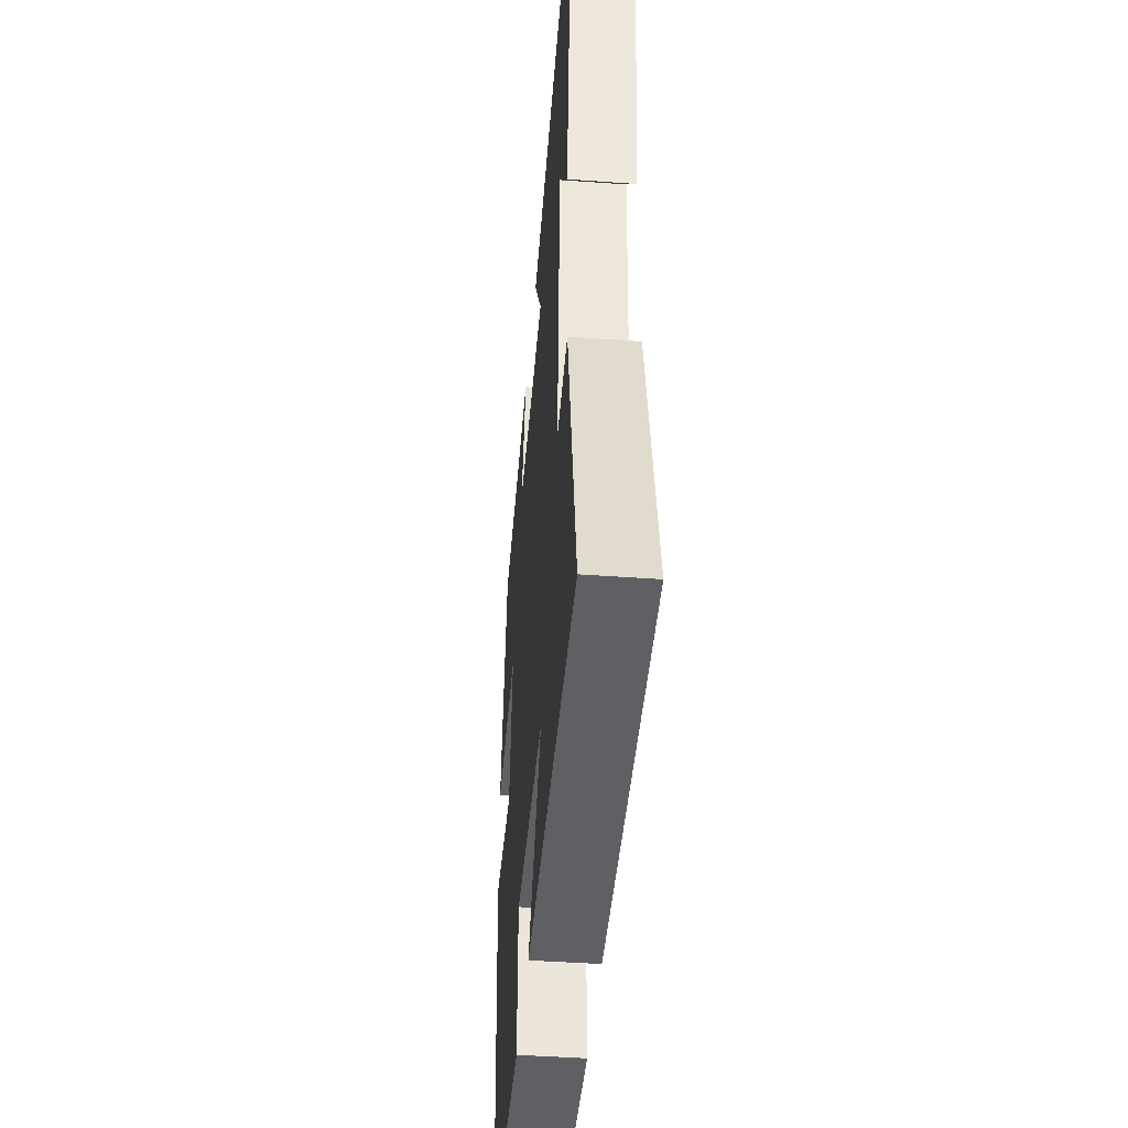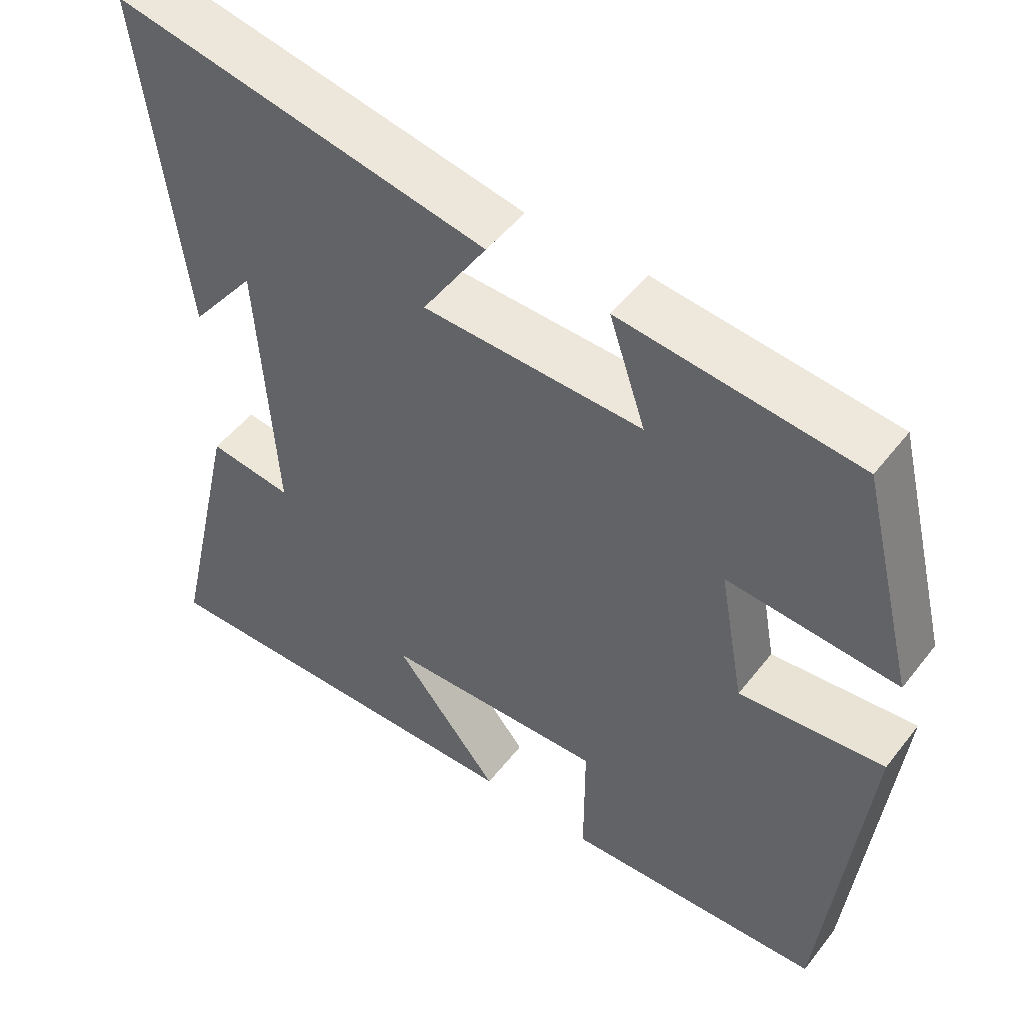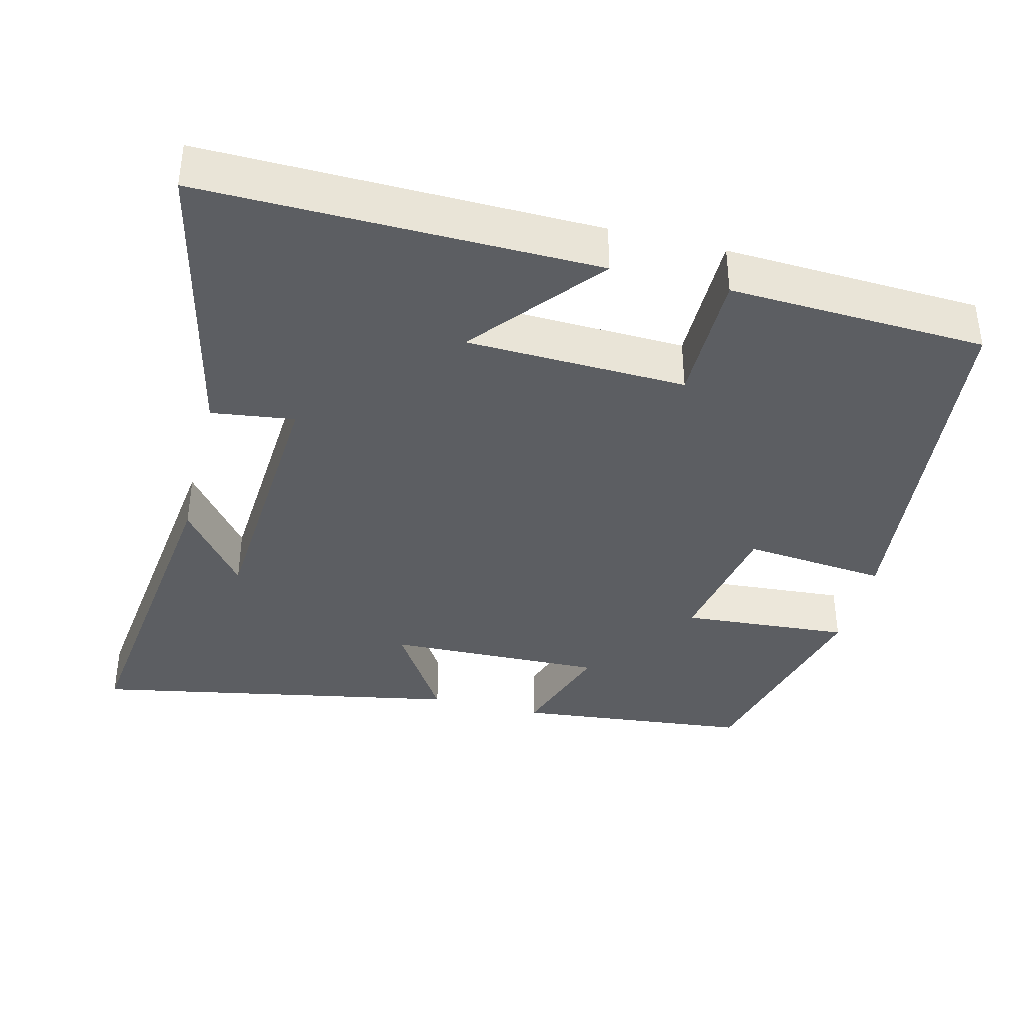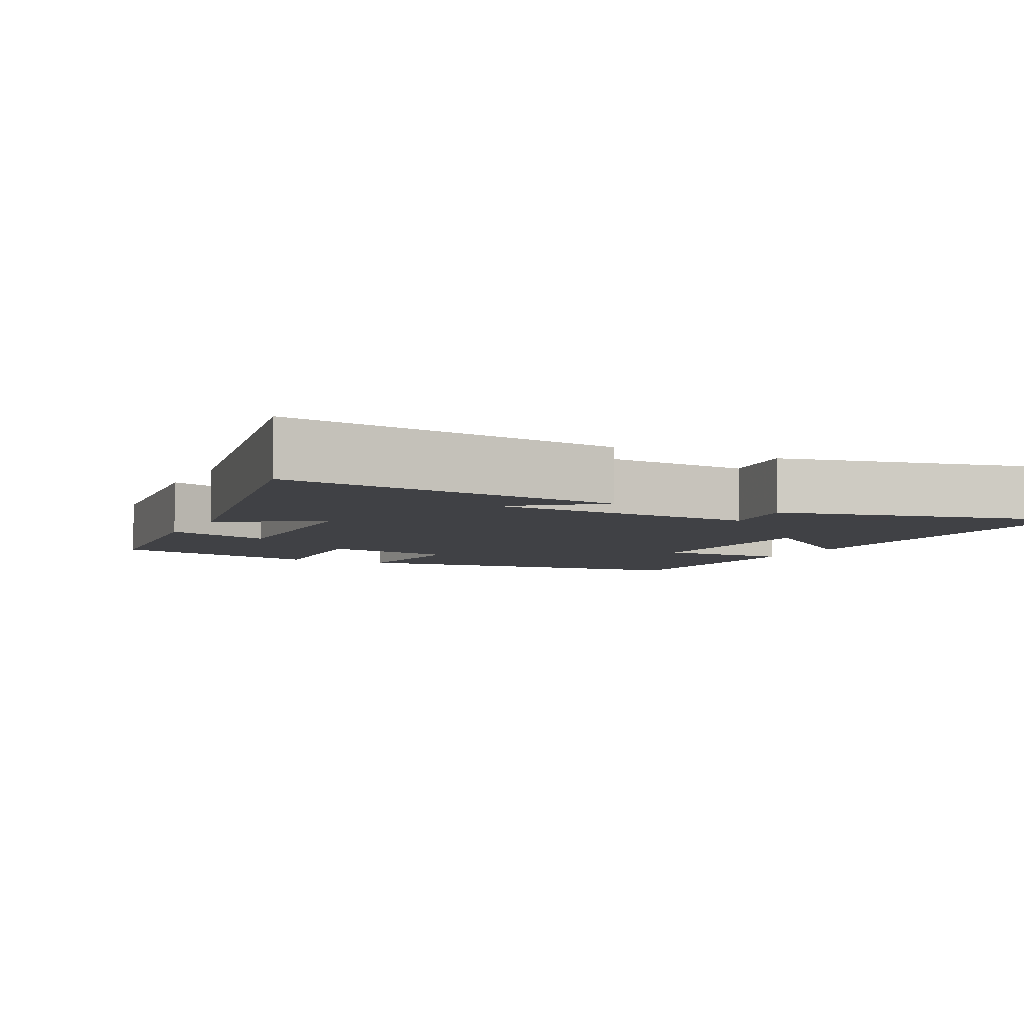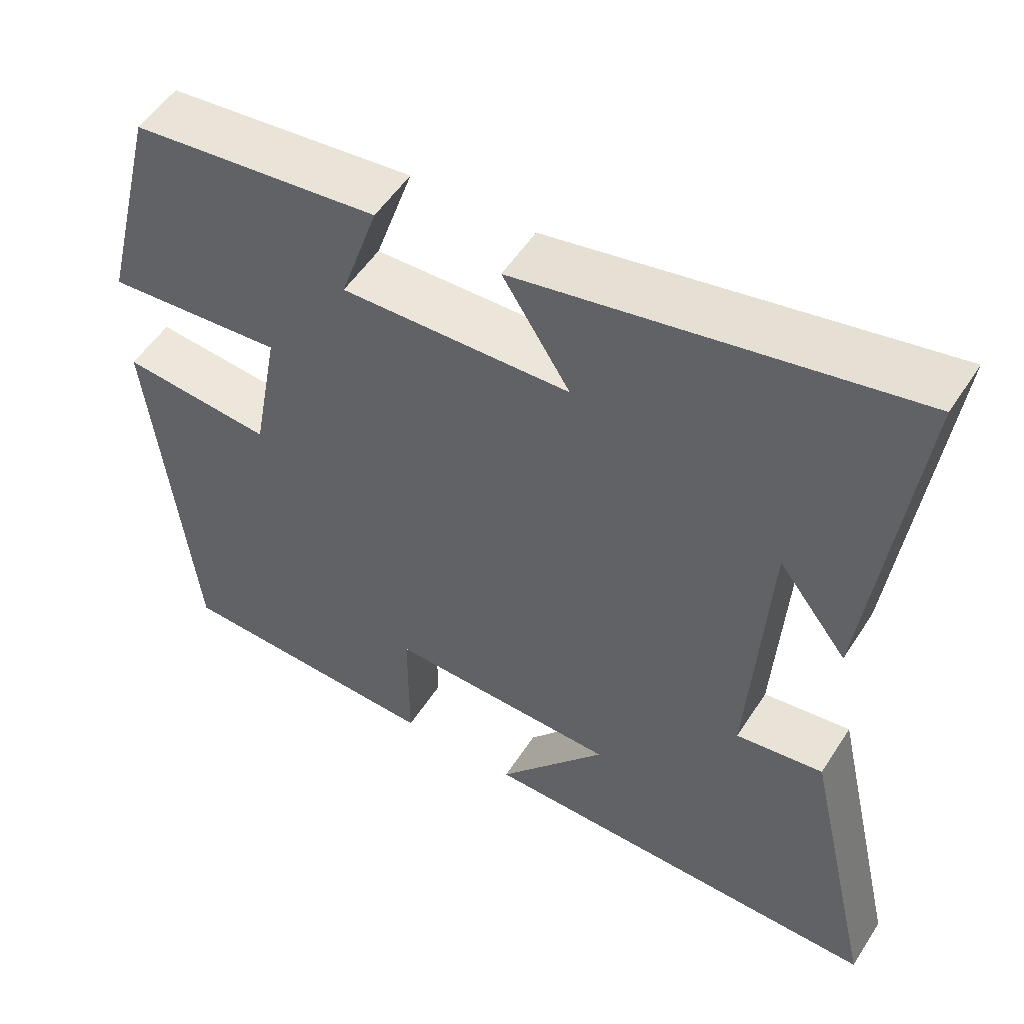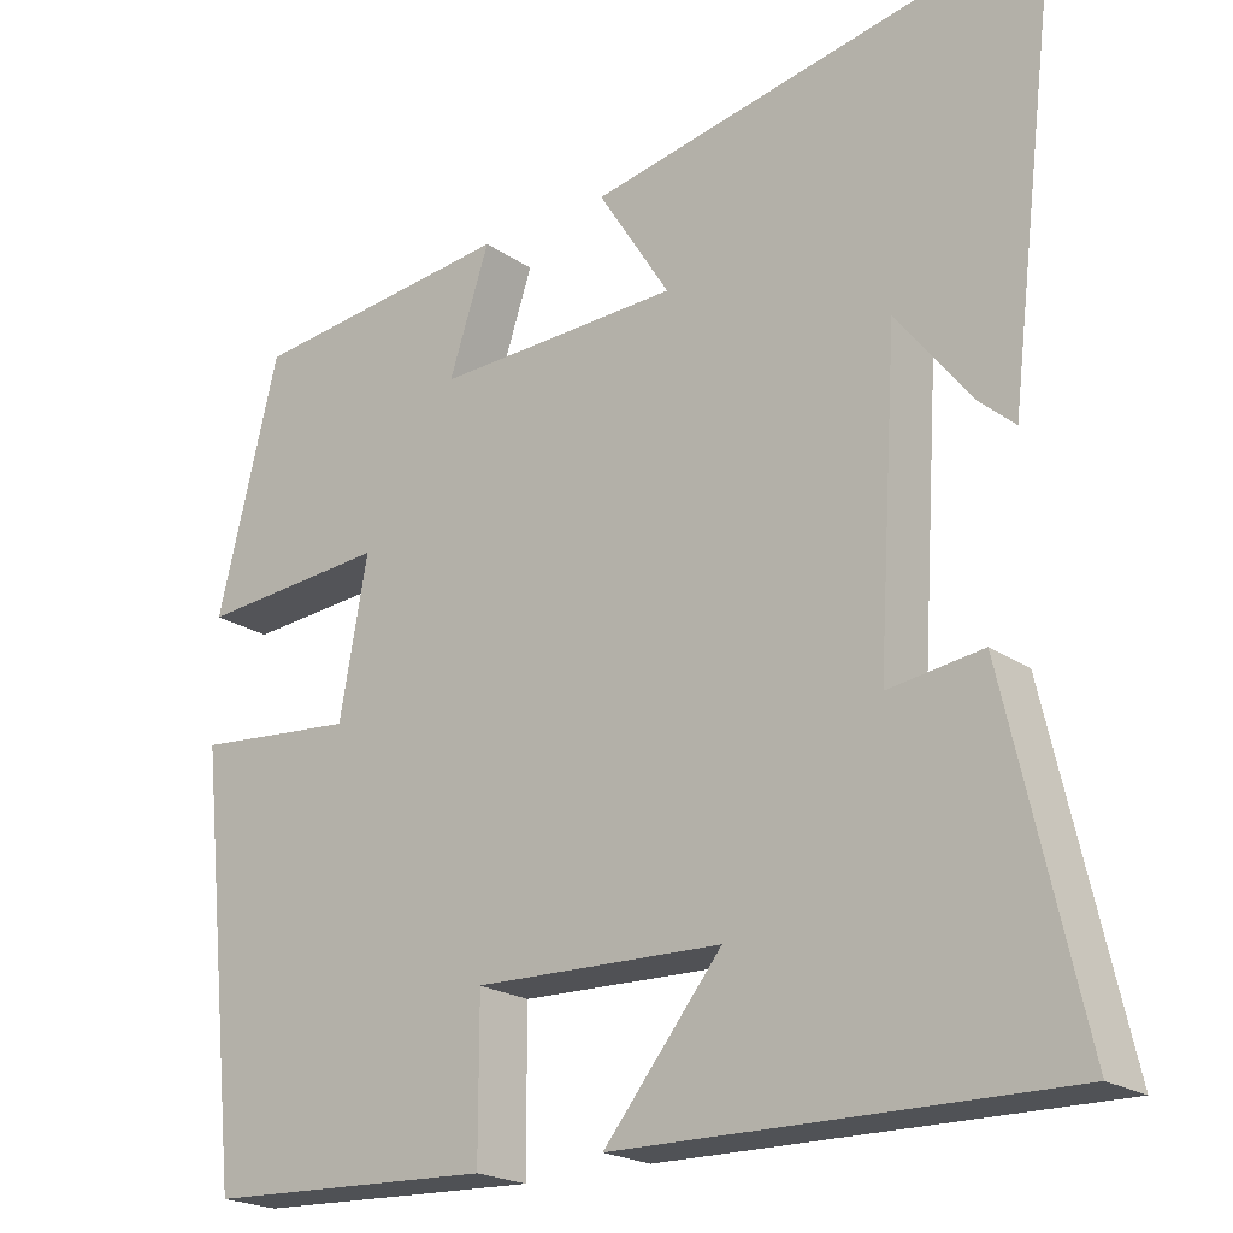
<metadata>
{"format":"obj","ext":"obj","renderer":"f3d","projection":"perspective","resolution":1024,"background":"white","views":[{"elev":-44.7,"azim":85.2,"up":"+Z"},{"elev":49.8,"azim":-143.6,"up":"+Z"},{"elev":-38.2,"azim":165.9,"up":"+Y"},{"elev":-5.8,"azim":63.4,"up":"+Y"},{"elev":52.7,"azim":32.0,"up":"+Z"},{"elev":-21.3,"azim":39.7,"up":"+Z"}]}
</metadata>
<code>
v 0.558 0.07 0.596
v 0.5 0.07 0.131
v 0.411 0.07 0.246
v 0.387 0.07 -0.124
v 0.5 0.07 -0.109
v 0.591 0.07 -0.509
v 0.058 0.07 -0.5
v 0.2 0.07 -0.327
v -0.098 0.07 -0.317
v -0.098 0.07 -0.5
v -0.446 0.07 -0.484
v -0.5 0.07 0.018
v -0.305 0.07 -0.001
v -0.271 0.07 0.185
v -0.5 0.07 0.168
v -0.426 0.07 0.466
v -0.106 0.07 0.5
v -0.155 0.07 0.354
v 0.141 0.07 0.362
v 0.054 0.07 0.5
v 0.558 0 0.596
v 0.5 0 0.131
v 0.411 0 0.246
v 0.387 0 -0.124
v 0.5 0 -0.109
v 0.591 0 -0.509
v 0.058 0 -0.5
v 0.2 0 -0.327
v -0.098 0 -0.317
v -0.098 0 -0.5
v -0.446 0 -0.484
v -0.5 0 0.018
v -0.305 0 -0.001
v -0.271 0 0.185
v -0.5 0 0.168
v -0.426 0 0.466
v -0.106 0 0.5
v -0.155 0 0.354
v 0.141 0 0.362
v 0.054 0 0.5
f 19 20 1
f 16 17 18
f 15 16 18
f 14 15 18
f 13 14 18 19
f 11 12 13
f 10 11 13
f 9 10 13
f 8 9 13 19
f 6 7 8
f 5 6 8
f 4 5 8
f 3 4 8 19
f 1 2 3
f 1 3 19
f 21 40 39
f 38 37 36
f 38 36 35
f 38 35 34
f 39 38 34 33
f 33 32 31
f 33 31 30
f 33 30 29
f 39 33 29 28
f 28 27 26
f 28 26 25
f 28 25 24
f 39 28 24 23
f 23 22 21
f 39 23 21
f 1 21 22 2
f 2 22 23 3
f 3 23 24 4
f 4 24 25 5
f 5 25 26 6
f 6 26 27 7
f 7 27 28 8
f 8 28 29 9
f 9 29 30 10
f 10 30 31 11
f 11 31 32 12
f 12 32 33 13
f 13 33 34 14
f 14 34 35 15
f 15 35 36 16
f 16 36 37 17
f 17 37 38 18
f 18 38 39 19
f 19 39 40 20
f 20 40 21 1

</code>
